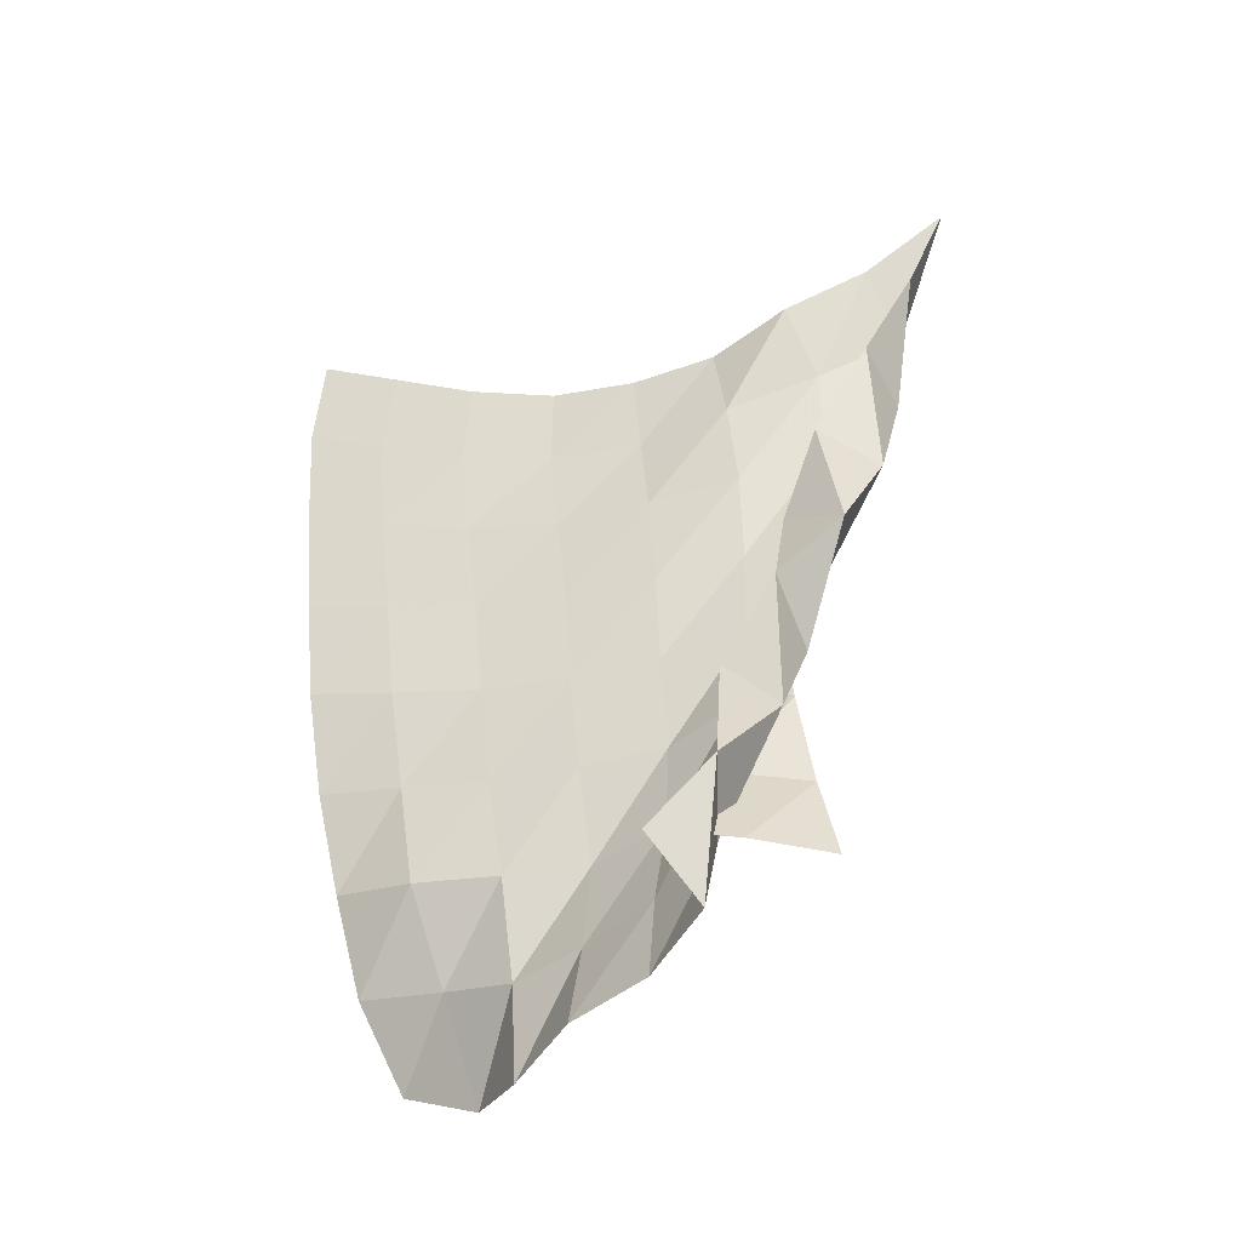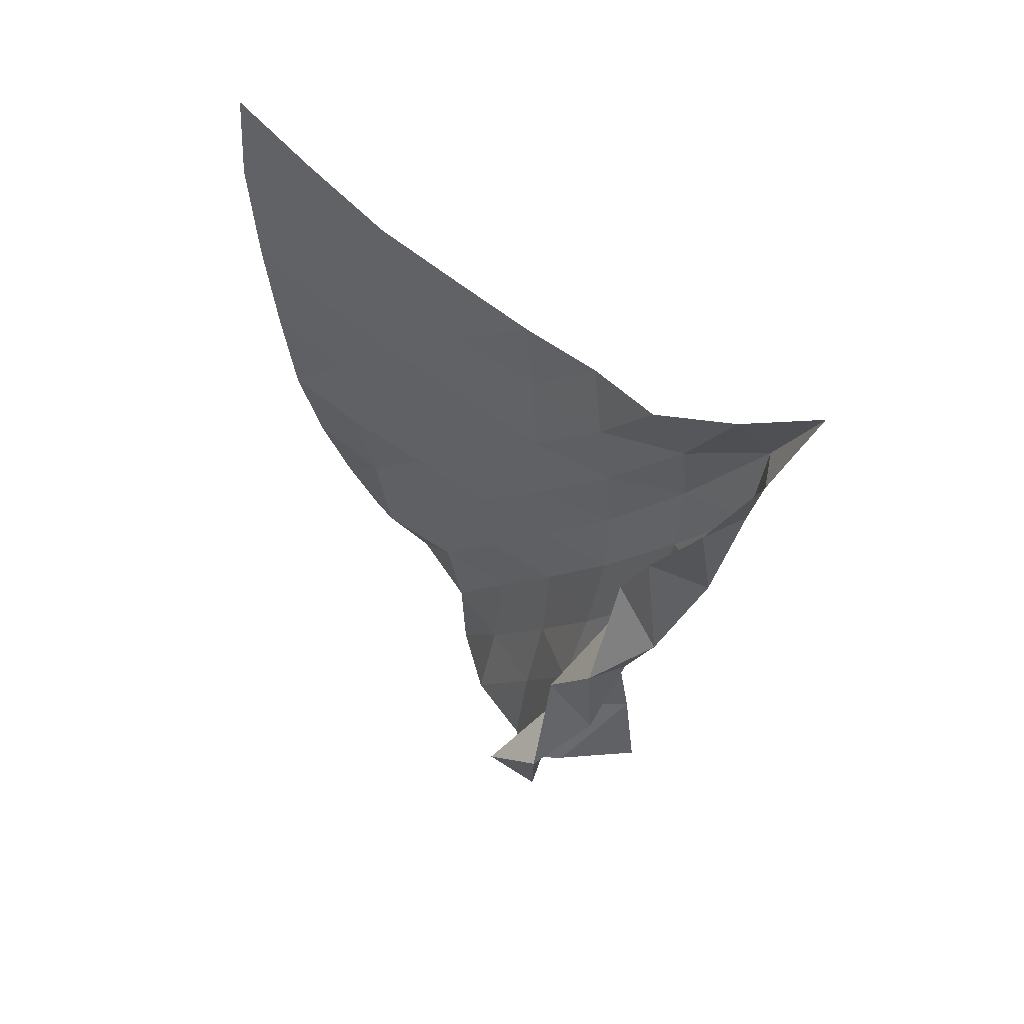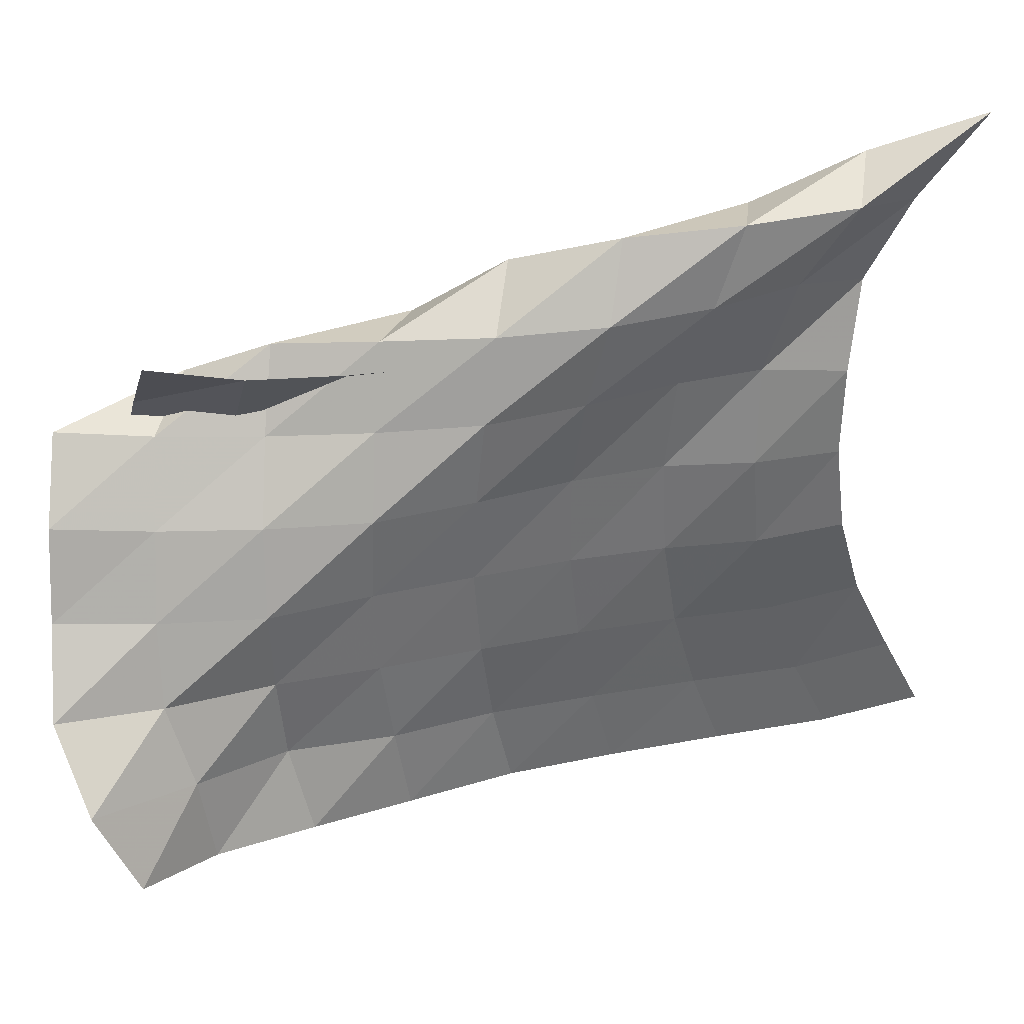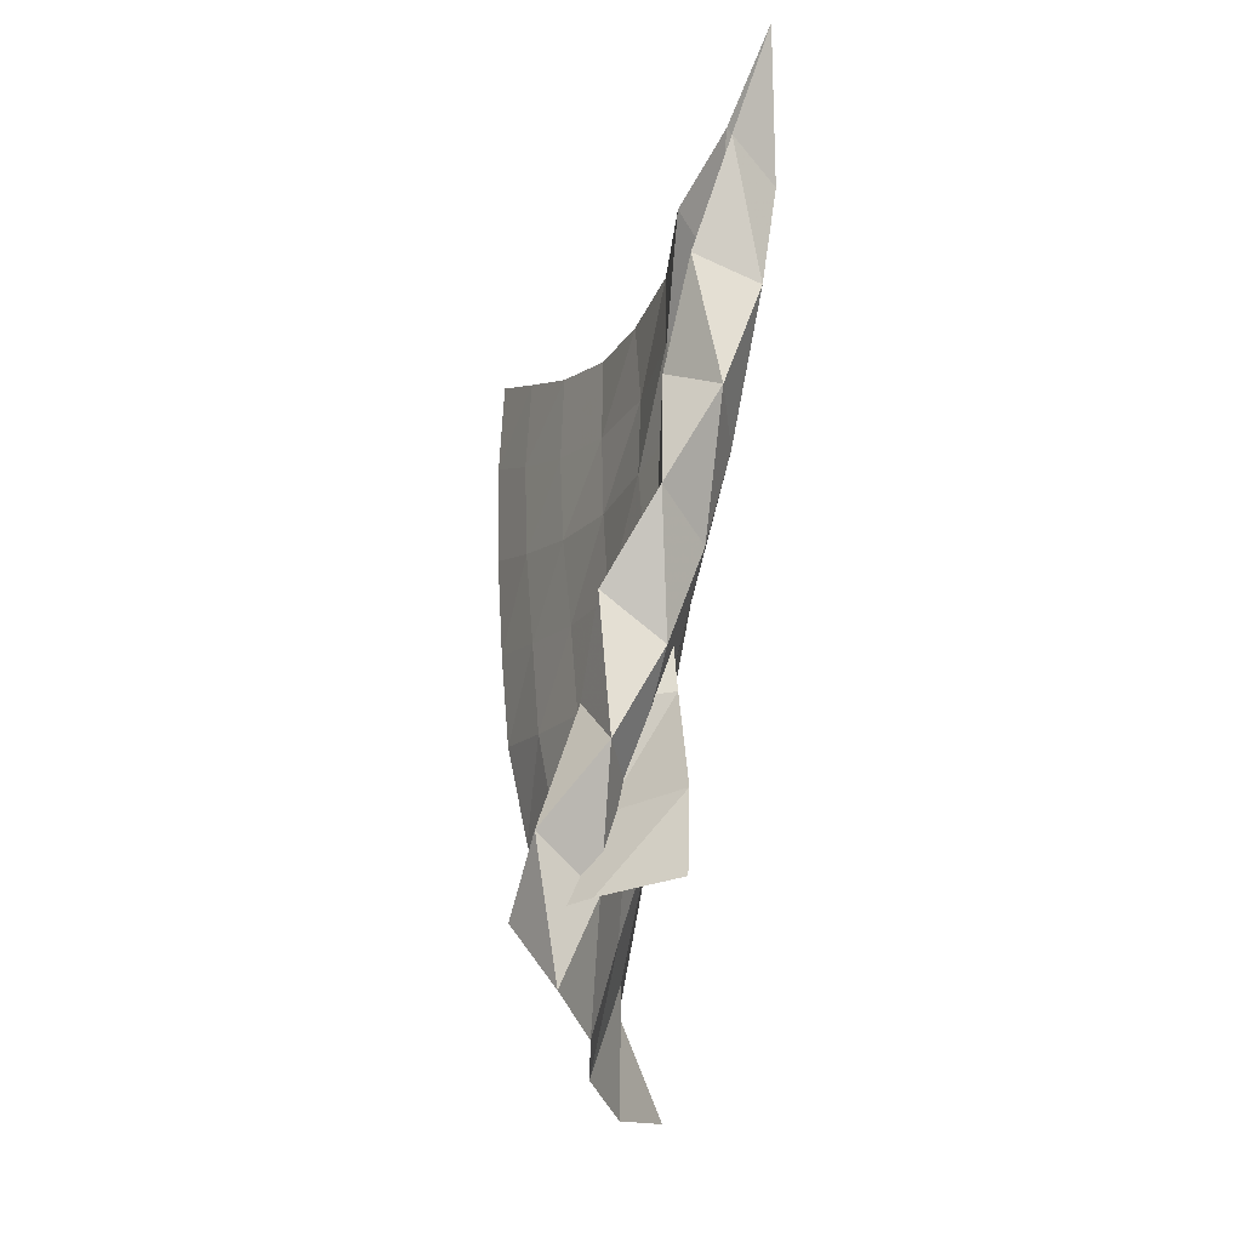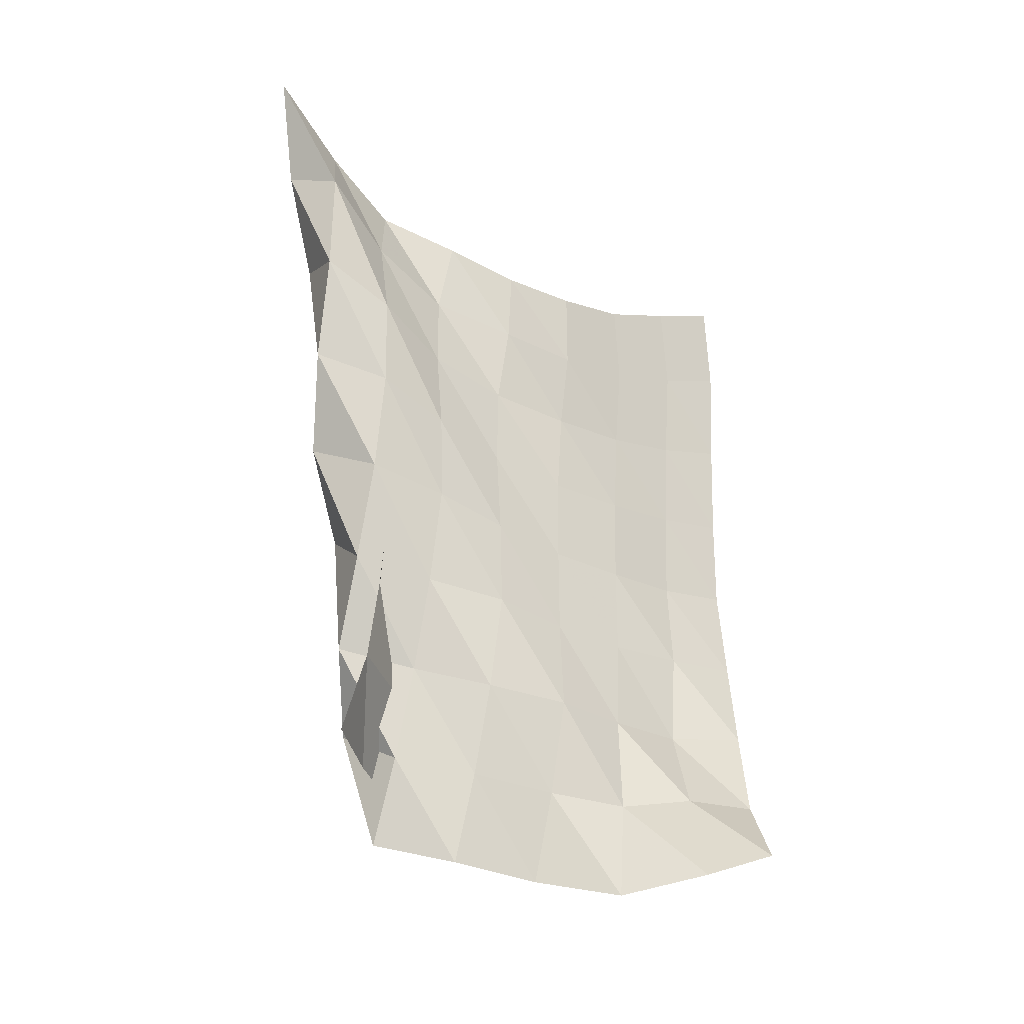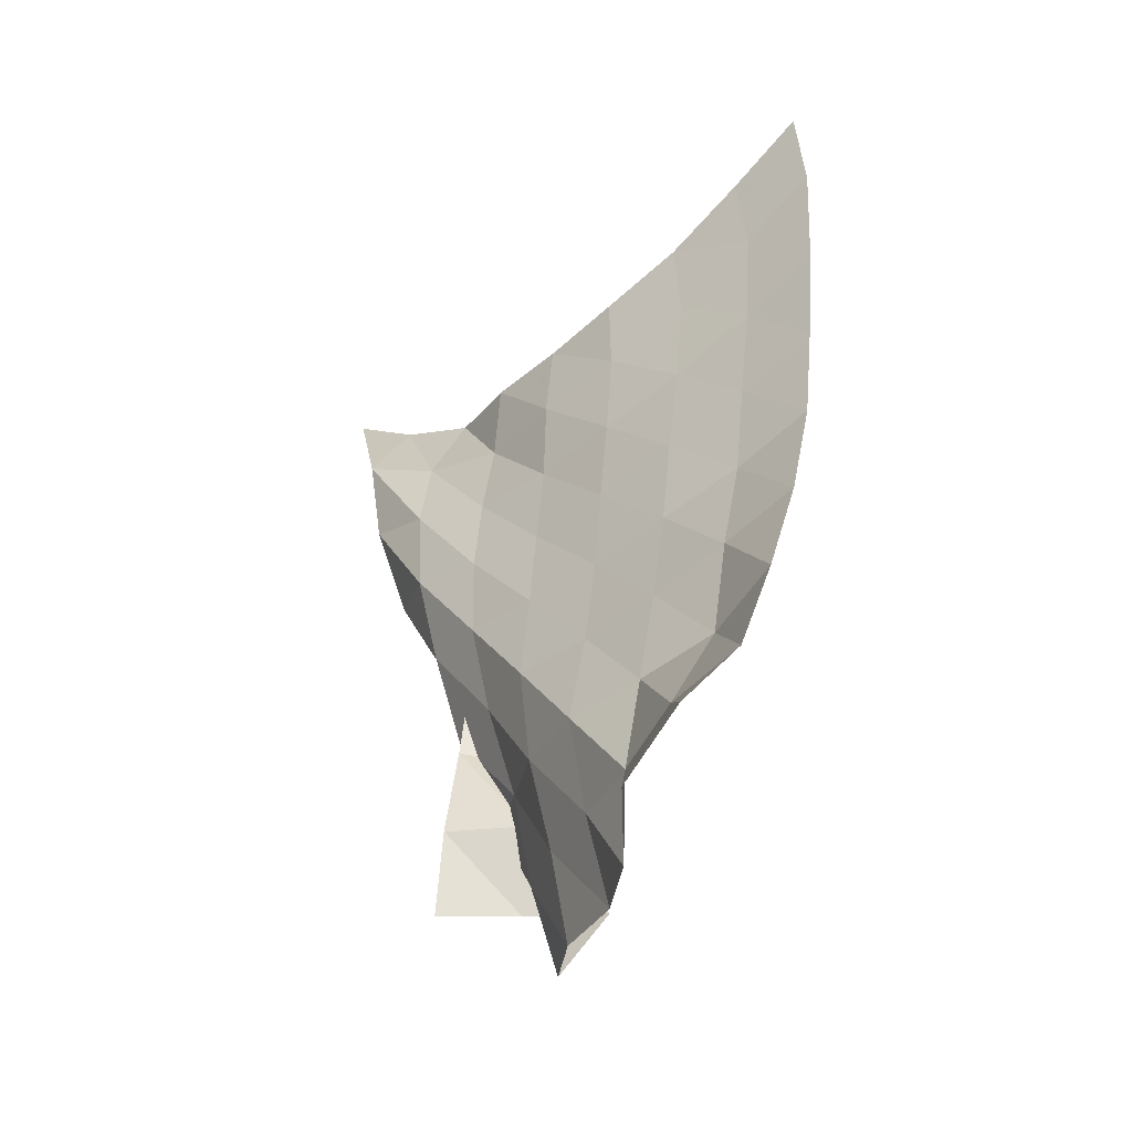
<metadata>
{"format":"obj","ext":"obj","renderer":"f3d","projection":"perspective","resolution":1024,"background":"white","views":[{"elev":-39.4,"azim":-71.5,"up":"+Y"},{"elev":55.8,"azim":-54.2,"up":"+Y"},{"elev":36.6,"azim":73.1,"up":"+Z"},{"elev":-25.8,"azim":-23.0,"up":"+Y"},{"elev":-31.5,"azim":50.0,"up":"+Y"},{"elev":-42.1,"azim":133.0,"up":"+Y"}]}
</metadata>
<code>
v -1 0 -1
v -0.9955 -0.1231 -0.7548
v -0.9848 -0.2468 -0.4974
v -0.9626 -0.3259 -0.2376
v -0.9678 -0.3574 0.01898
v -0.9844 -0.3465 0.2747
v -1.055 -0.293 0.5166
v -1.022 -0.1811 0.7629
v -1 0 1
v -1.007 -0.2992 -1.022
v -1.003 -0.413 -0.7813
v -0.9876 -0.5183 -0.5159
v -0.9647 -0.5872 -0.2403
v -0.96 -0.6113 0.03864
v -1.002 -0.5924 0.3146
v -0.9731 -0.5156 0.585
v -0.9123 -0.3871 0.8258
v -1.073 -0.3119 0.8982
v -1.008 -0.6467 -1.001
v -1.003 -0.7372 -0.7546
v -0.9866 -0.8141 -0.4878
v -0.971 -0.8611 -0.2108
v -0.9806 -0.8719 0.0669
v -0.9754 -0.8446 0.335
v -0.9296 -0.7702 0.5828
v -0.9496 -0.687 0.8042
v -1.132 -0.6082 0.7611
v -0.9974 -0.9906 -0.9744
v -0.9902 -1.056 -0.7227
v -0.9711 -1.111 -0.456
v -0.9649 -1.141 -0.1862
v -0.9668 -1.14 0.08192
v -0.947 -1.112 0.3342
v -0.9367 -1.053 0.5719
v -1.048 -0.9863 0.7631
v -1.143 -0.8883 0.6013
v -0.9787 -1.308 -0.9498
v -0.9761 -1.363 -0.6964
v -0.956 -1.402 -0.4345
v -0.9523 -1.422 -0.1722
v -0.9441 -1.415 0.0847
v -0.9455 -1.39 0.3274
v -1.006 -1.339 0.5508
v -1.18 -1.255 0.6713
v -1.109 -1.161 0.4893
v -0.9211 -1.627 -0.9199
v -0.9302 -1.665 -0.6678
v -0.9293 -1.699 -0.4093
v -0.9283 -1.711 -0.1526
v -0.922 -1.702 0.09595
v -1.013 -1.669 0.3151
v -1.106 -1.624 0.532
v -1.279 -1.49 0.5006
v -1.063 -1.446 0.4487
v -0.8498 -1.925 -0.8744
v -0.9134 -1.974 -0.6288
v -0.9029 -1.996 -0.3734
v -0.8866 -2.007 -0.1286
v -0.9698 -1.987 0.1019
v -1.109 -1.939 0.2955
v -1.24 -1.884 0.4923
v -1.259 -1.732 0.3387
v -1.054 -1.721 0.4786
v -0.7684 -2.216 -0.8222
v -0.7908 -2.248 -0.5699
v -0.8642 -2.305 -0.3478
v -0.9502 -2.291 -0.1288
v -1.052 -2.256 0.09479
v -1.187 -2.216 0.2993
v -1.384 -2.095 0.3596
v -1.18 -2.004 0.3085
v -1.045 -1.991 0.5204
v -0.6168 -2.44 -0.743
v -0.6677 -2.546 -0.5062
v -0.8678 -2.597 -0.3322
v -1.036 -2.554 -0.1338
v -1.13 -2.521 0.1039
v -1.293 -2.466 0.2926
v -1.376 -2.272 0.1678
v -1.238 -2.255 0.3813
v -1.079 -2.242 0.5785
f 1 10 2
f 2 10 11
f 2 11 3
f 3 11 12
f 3 12 4
f 4 12 13
f 4 13 5
f 5 13 14
f 5 14 6
f 6 14 15
f 6 15 7
f 7 15 16
f 7 16 8
f 8 16 17
f 8 17 9
f 9 17 18
f 10 19 11
f 11 19 20
f 11 20 12
f 12 20 21
f 12 21 13
f 13 21 22
f 13 22 14
f 14 22 23
f 14 23 15
f 15 23 24
f 15 24 16
f 16 24 25
f 16 25 17
f 17 25 26
f 17 26 18
f 18 26 27
f 19 28 20
f 20 28 29
f 20 29 21
f 21 29 30
f 21 30 22
f 22 30 31
f 22 31 23
f 23 31 32
f 23 32 24
f 24 32 33
f 24 33 25
f 25 33 34
f 25 34 26
f 26 34 35
f 26 35 27
f 27 35 36
f 28 37 29
f 29 37 38
f 29 38 30
f 30 38 39
f 30 39 31
f 31 39 40
f 31 40 32
f 32 40 41
f 32 41 33
f 33 41 42
f 33 42 34
f 34 42 43
f 34 43 35
f 35 43 44
f 35 44 36
f 36 44 45
f 37 46 38
f 38 46 47
f 38 47 39
f 39 47 48
f 39 48 40
f 40 48 49
f 40 49 41
f 41 49 50
f 41 50 42
f 42 50 51
f 42 51 43
f 43 51 52
f 43 52 44
f 44 52 53
f 44 53 45
f 45 53 54
f 46 55 47
f 47 55 56
f 47 56 48
f 48 56 57
f 48 57 49
f 49 57 58
f 49 58 50
f 50 58 59
f 50 59 51
f 51 59 60
f 51 60 52
f 52 60 61
f 52 61 53
f 53 61 62
f 53 62 54
f 54 62 63
f 55 64 56
f 56 64 65
f 56 65 57
f 57 65 66
f 57 66 58
f 58 66 67
f 58 67 59
f 59 67 68
f 59 68 60
f 60 68 69
f 60 69 61
f 61 69 70
f 61 70 62
f 62 70 71
f 62 71 63
f 63 71 72
f 64 73 65
f 65 73 74
f 65 74 66
f 66 74 75
f 66 75 67
f 67 75 76
f 67 76 68
f 68 76 77
f 68 77 69
f 69 77 78
f 69 78 70
f 70 78 79
f 70 79 71
f 71 79 80
f 71 80 72
f 72 80 81

</code>
